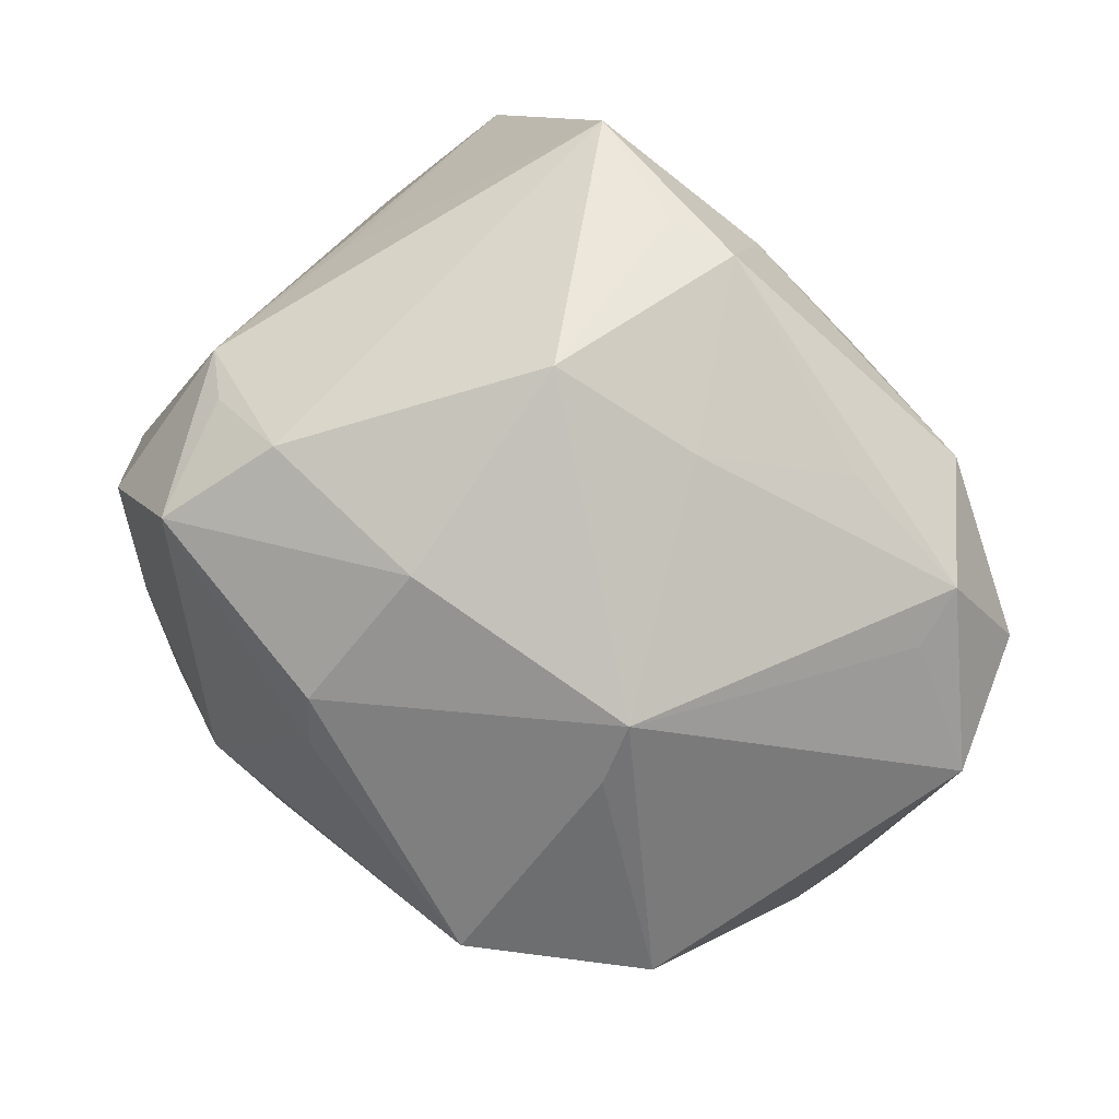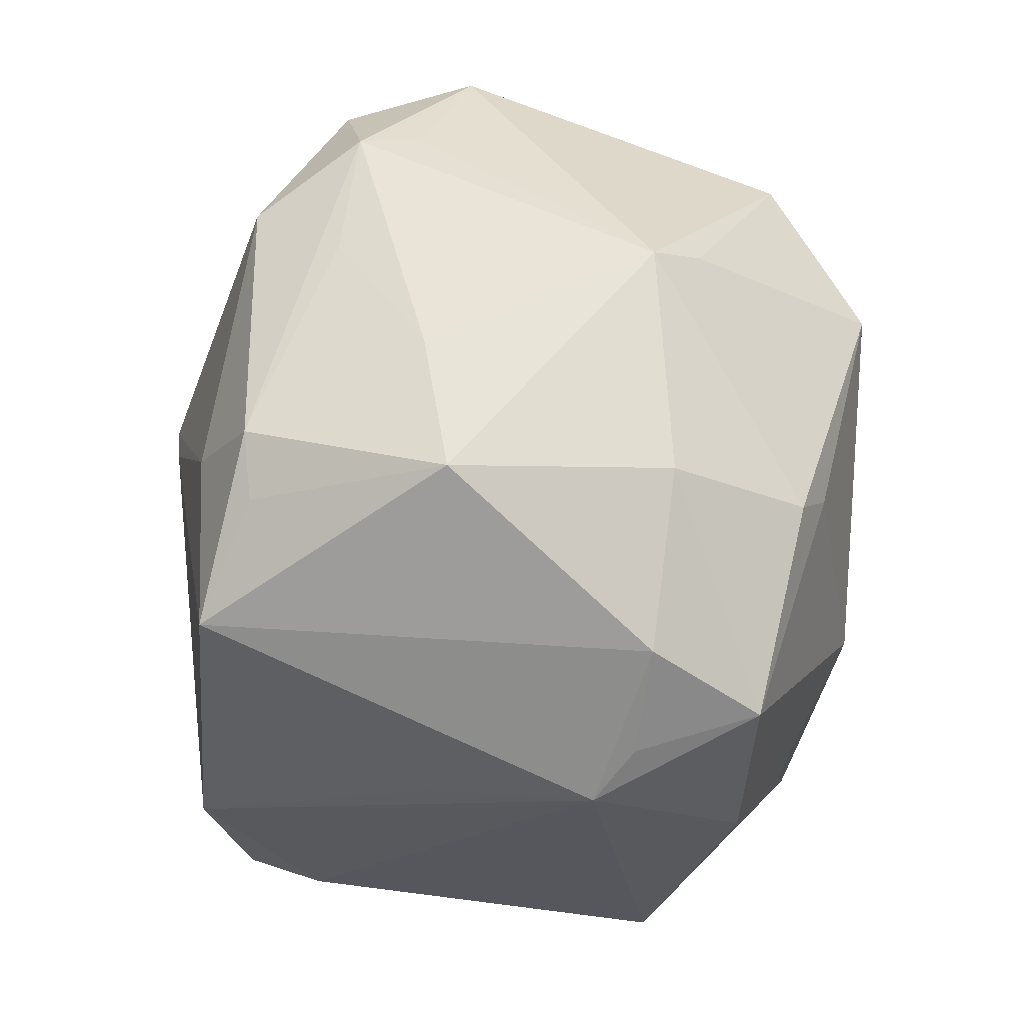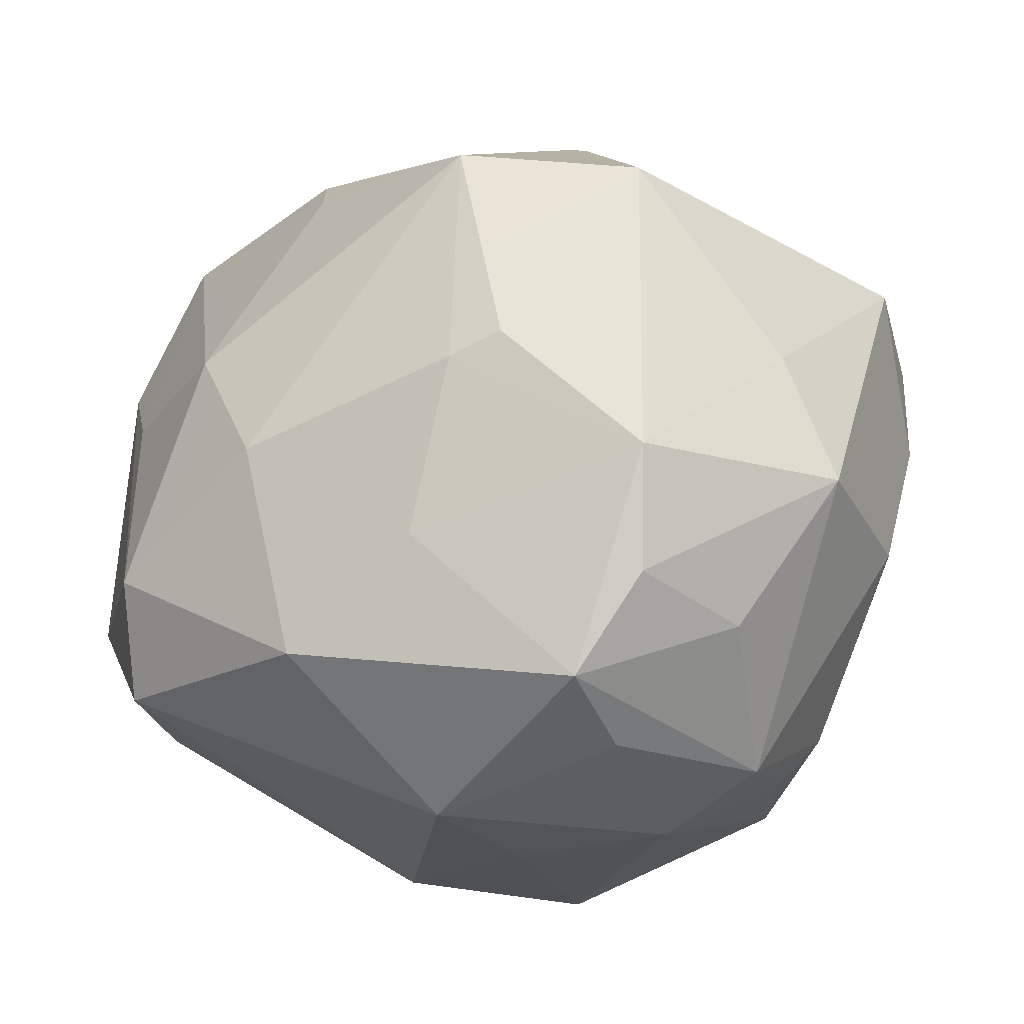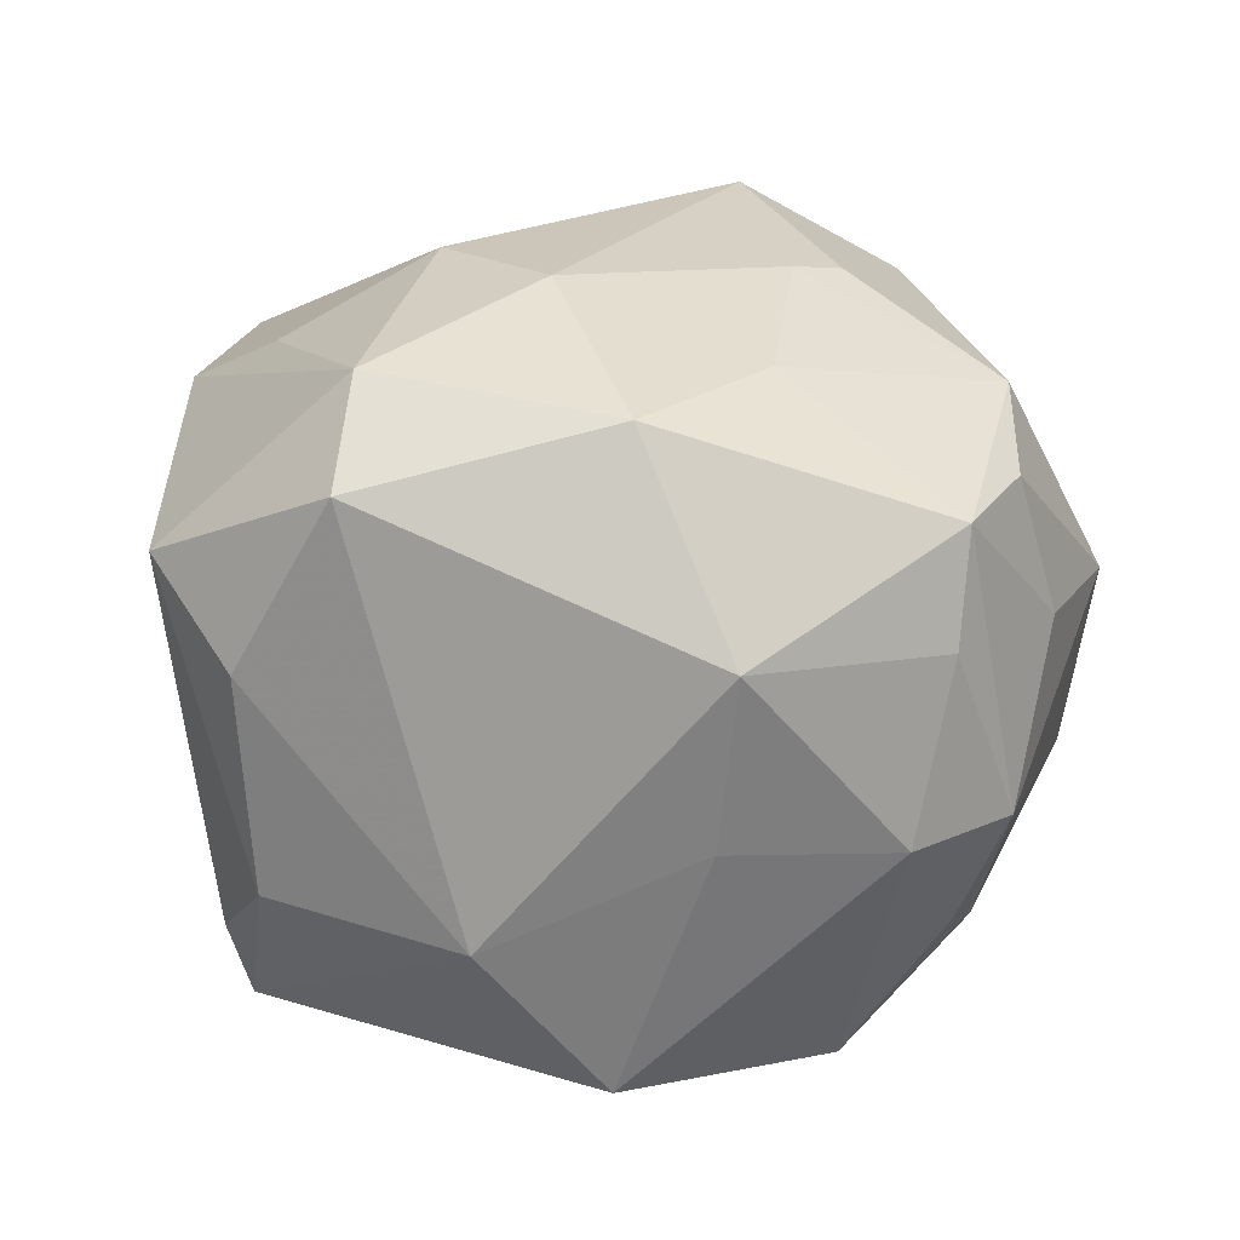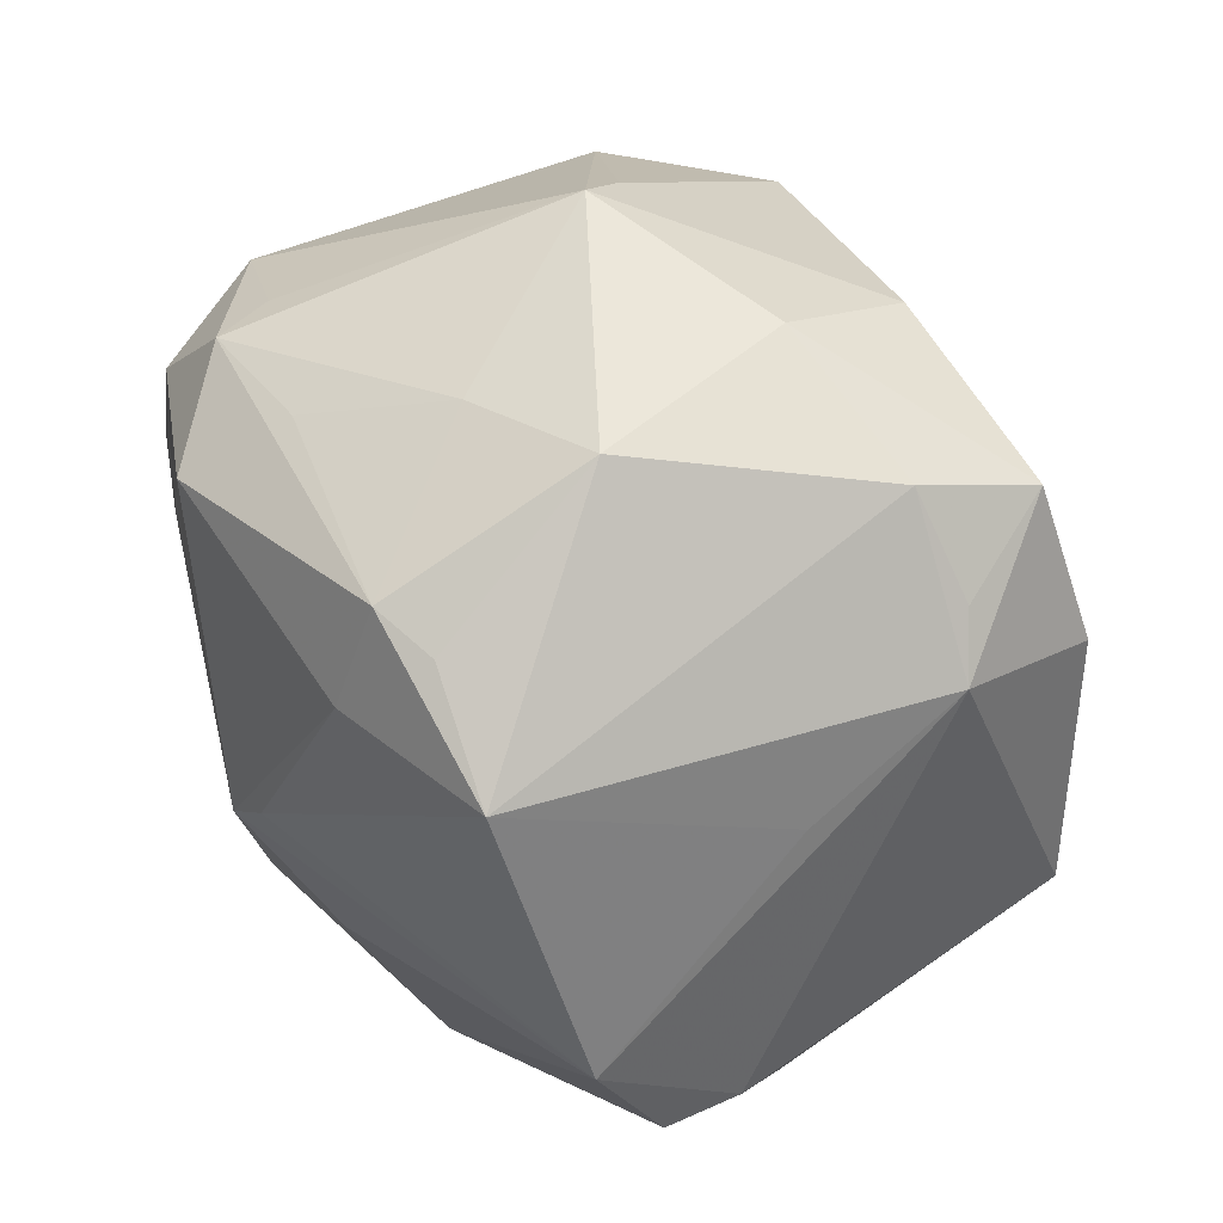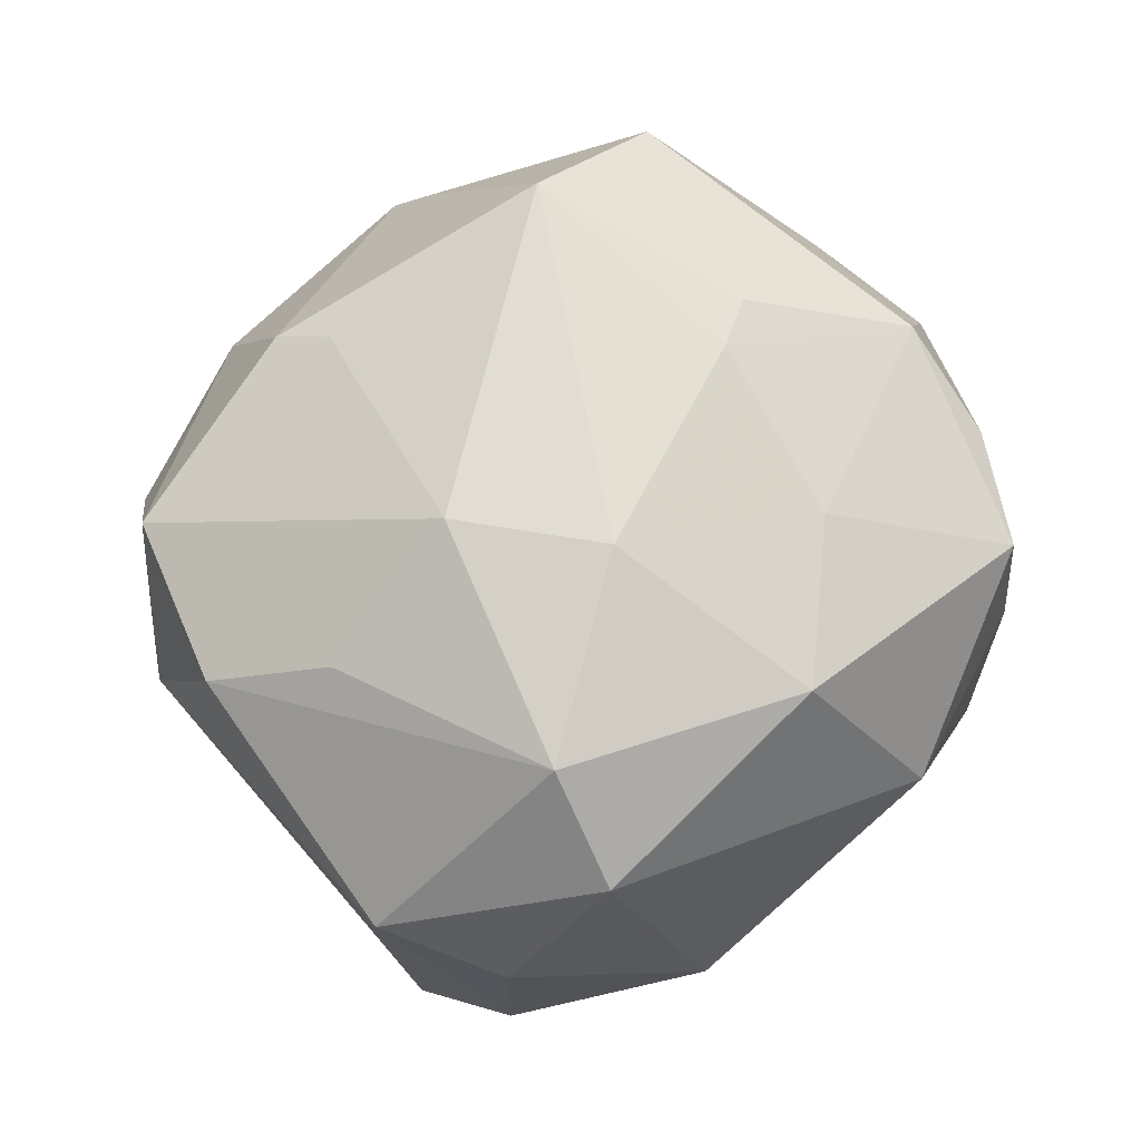
<metadata>
{"format":"obj","ext":"obj","renderer":"f3d","projection":"perspective","resolution":1024,"background":"white","views":[{"elev":77.6,"azim":36.6,"up":"+Y"},{"elev":76.9,"azim":-90.9,"up":"+Y"},{"elev":-36.3,"azim":31.0,"up":"+Y"},{"elev":19.2,"azim":-17.0,"up":"+Z"},{"elev":62.3,"azim":-133.8,"up":"+Y"},{"elev":65.1,"azim":-55.7,"up":"+Z"}]}
</metadata>
<code>
v -0.01637 0.003708 0.0381
v 0.02639 -0.01673 -0.02867
v 0.04189 -0.0132 -0.01208
v 0.01989 0.03716 0.01539
v -0.02298 0.0382 0.01398
v 0.04195 0.008677 -0.02101
v 0.01388 -0.02673 -0.03602
v 0.02908 0.02452 -0.02779
v 0.03452 0.01458 0.03048
v 0.01431 -0.04185 -0.008942
v 0.009849 0.03959 -0.008896
v 0.01796 0.01681 0.04
v 0.01931 0.004802 0.03774
v 0.0117 -0.00346 -0.03988
v 0.03674 0.02726 -0.01617
v -0.006678 0.03155 0.03066
v 0.03203 -0.01942 0.0271
v -0.004472 0.04062 0.01658
v -0.03446 0.005198 -0.03532
v 0.02852 -0.03045 0.02145
v 0.007138 -0.02416 0.0316
v 0.03718 0.02604 -0.009505
v -0.004868 0.02601 0.03357
v 0.0259 -0.03792 -0.008274
v -0.008593 -0.03273 0.03015
v 0.03243 -0.03081 0.008014
v 0.01837 -0.04122 0.009141
v -0.03191 0.006205 0.02958
v 0.02068 0.0326 0.02052
v 0.03564 0.007364 -0.02537
v -0.03209 0.03061 0.01224
v 0.0008842 0.03771 -0.02763
v 0.000439 0.02688 -0.03338
v -0.00966 -0.01086 0.03807
v -0.003345 -0.04005 -0.007716
v -0.002551 -0.01 -0.03864
v 0.0205 -0.00589 0.0357
v -0.03884 -0.001468 0.02312
v 0.04389 0.003577 -0.01721
v 0.02285 -0.03234 -0.02062
v 0.02285 0.03212 -0.01822
v -0.00635 0.03725 -0.02708
v -0.02388 -0.03327 -0.01765
v 0.04785 0.01597 -0.003954
v -0.02956 -0.01779 0.03254
v 0.02707 -0.02695 -0.02297
v -0.04699 -0.008741 0.01472
v -0.03905 -0.007664 -0.03098
v 0.0379 0.02123 -0.02041
v -0.01049 -0.03265 -0.03365
v 0.03801 -0.007256 -0.02131
v -0.03452 0.02027 -0.009517
v 0.0443 -0.01567 0.006606
v 0.04381 0.01606 -0.01821
v -0.00263 -0.04381 0.01023
v -0.02873 0.03212 0.02519
v -0.005051 0.04563 -0.006516
v -0.01853 0.03306 -0.03262
v -0.03381 -0.02698 0.02391
v -0.04162 -0.008091 -0.02332
v -0.03663 0.02676 0.007952
v 0.01479 -0.007497 0.0366
v 0.04218 -0.003225 0.01375
v -0.04202 -0.02053 0.006261
v -0.03823 0.01712 0.0238
v 0.01993 -0.03951 0.02041
v 0.007583 0.001588 -0.03918
v -0.04013 -0.01912 -0.01576
f 24 26 66
f 53 26 24
f 55 66 25
f 9 44 4
f 46 24 40
f 27 66 55
f 27 24 66
f 40 24 10
f 10 27 55
f 24 27 10
f 18 56 16
f 16 4 18
f 65 56 61
f 61 47 65
f 53 44 63
f 63 44 9
f 63 17 53
f 9 17 63
f 37 17 9
f 21 25 66
f 66 17 21
f 20 26 53
f 53 17 20
f 66 26 20
f 20 17 66
f 22 44 15
f 15 4 22
f 22 4 44
f 12 9 29
f 9 4 29
f 29 16 12
f 4 16 29
f 52 19 61
f 61 58 52
f 52 58 19
f 18 4 57
f 14 19 67
f 19 58 67
f 48 19 50
f 45 25 34
f 34 1 45
f 25 21 34
f 12 1 34
f 56 1 23
f 23 16 56
f 23 1 12
f 12 16 23
f 38 47 45
f 45 65 38
f 38 65 47
f 28 1 56
f 56 65 28
f 45 1 28
f 28 65 45
f 48 68 60
f 60 68 47
f 60 47 61
f 61 19 60
f 60 19 48
f 45 47 59
f 59 25 45
f 55 25 59
f 15 44 54
f 6 8 54
f 51 46 2
f 2 6 51
f 13 9 12
f 13 37 9
f 61 56 31
f 5 56 18
f 18 57 5
f 5 31 56
f 5 57 58
f 5 58 61
f 61 31 5
f 11 4 15
f 11 57 4
f 14 8 30
f 30 8 6
f 30 6 2
f 57 11 32
f 15 8 32
f 33 67 58
f 58 32 33
f 33 32 8
f 33 8 14
f 14 67 33
f 55 59 43
f 43 68 48
f 48 50 43
f 36 19 14
f 36 50 19
f 7 46 40
f 40 10 7
f 10 50 7
f 2 46 7
f 7 36 14
f 50 36 7
f 14 30 7
f 7 30 2
f 35 10 55
f 35 50 10
f 55 43 35
f 35 43 50
f 62 34 21
f 17 37 62
f 62 21 17
f 37 13 62
f 12 34 62
f 62 13 12
f 47 68 64
f 64 59 47
f 68 43 64
f 64 43 59
f 49 8 15
f 15 54 49
f 49 54 8
f 46 51 3
f 53 24 3
f 24 46 3
f 58 57 42
f 42 32 58
f 57 32 42
f 41 11 15
f 15 32 41
f 41 32 11
f 39 51 6
f 39 3 51
f 6 54 39
f 39 54 44
f 39 44 53
f 53 3 39

</code>
